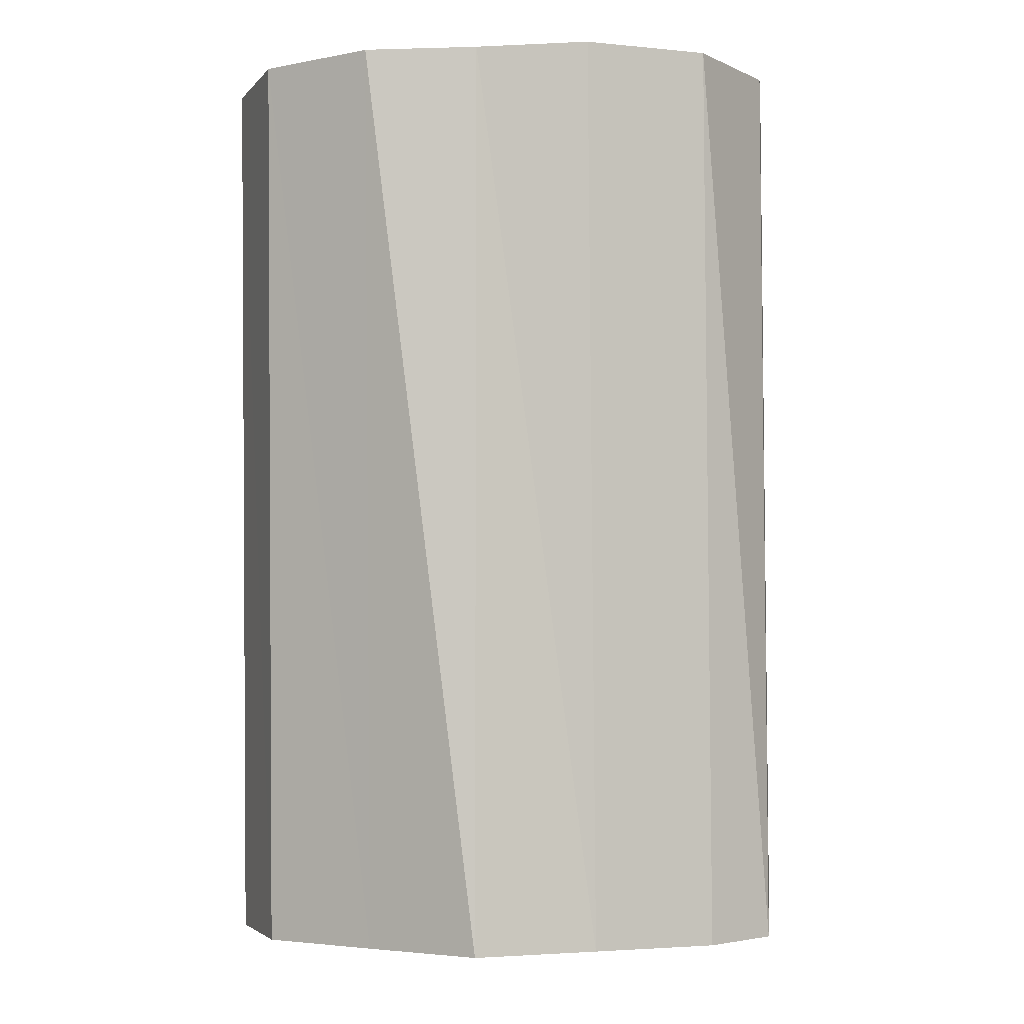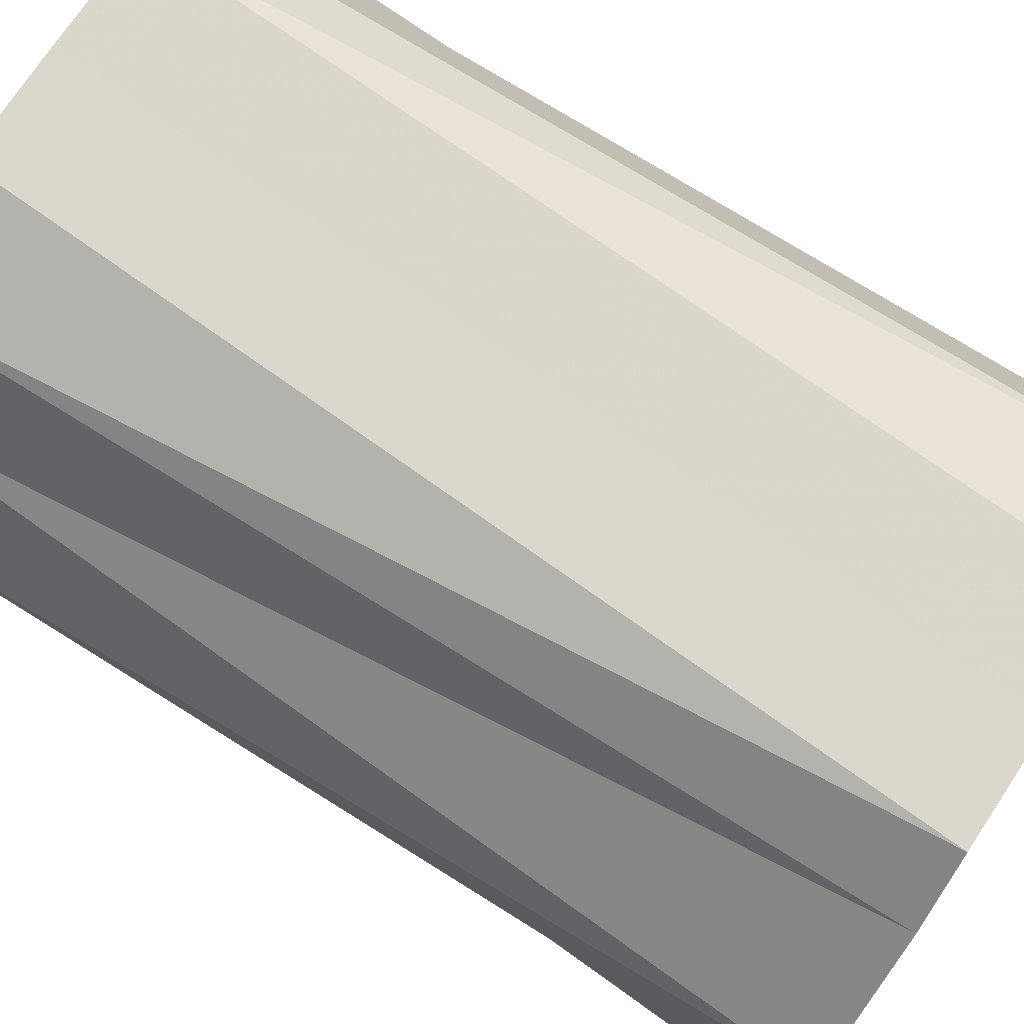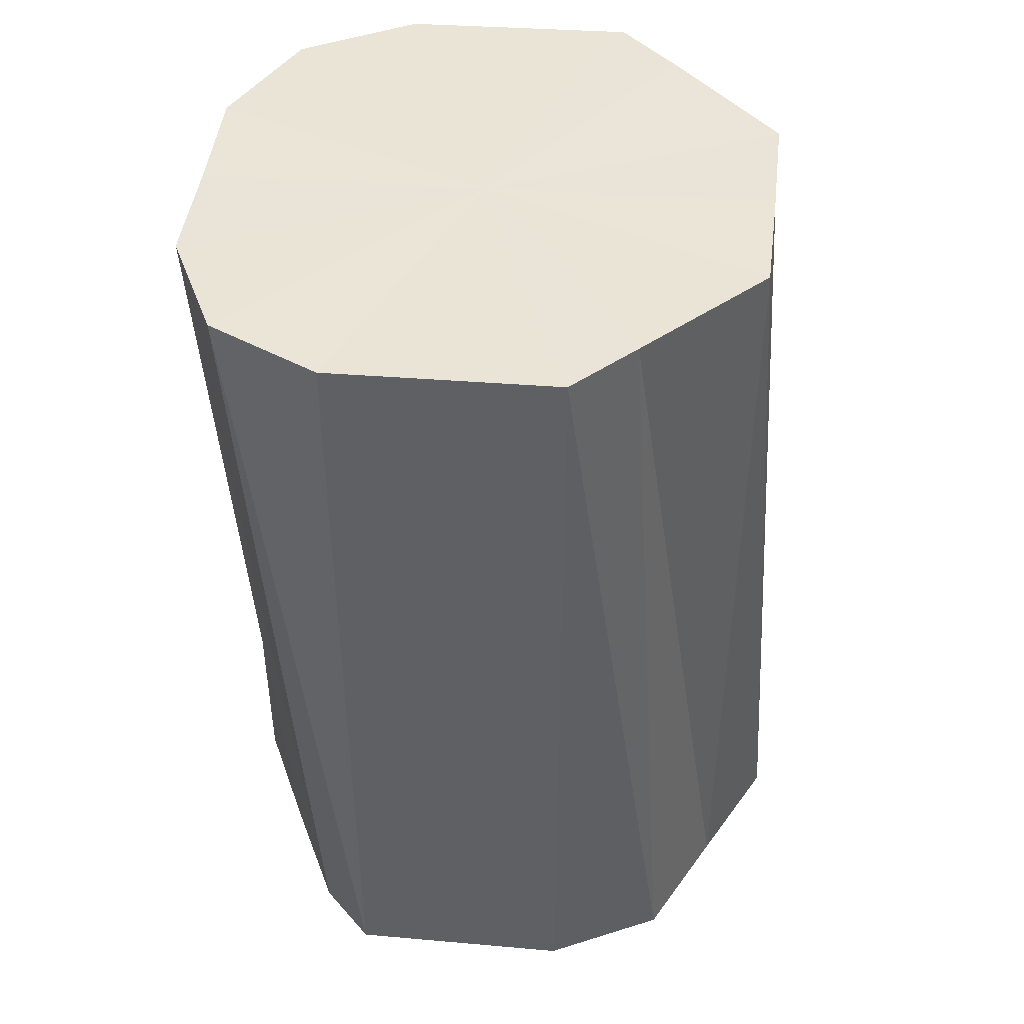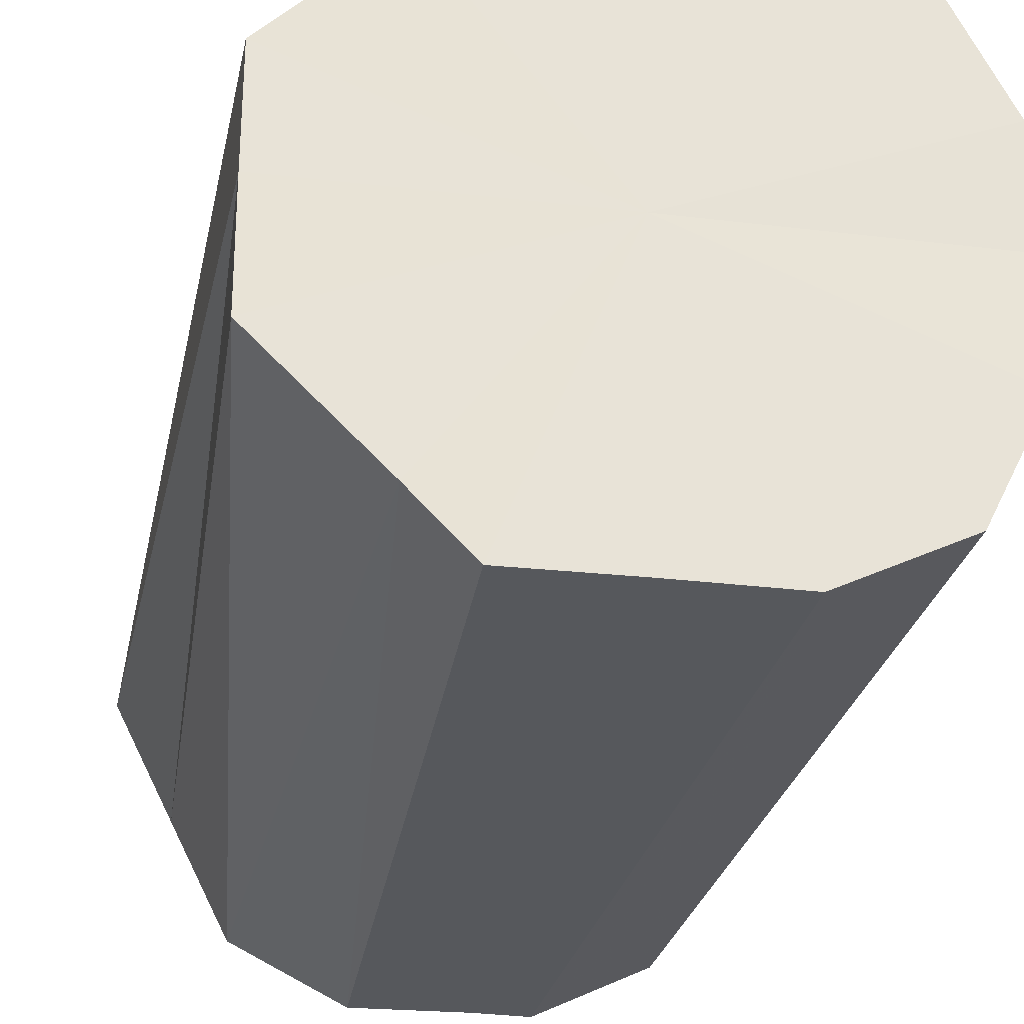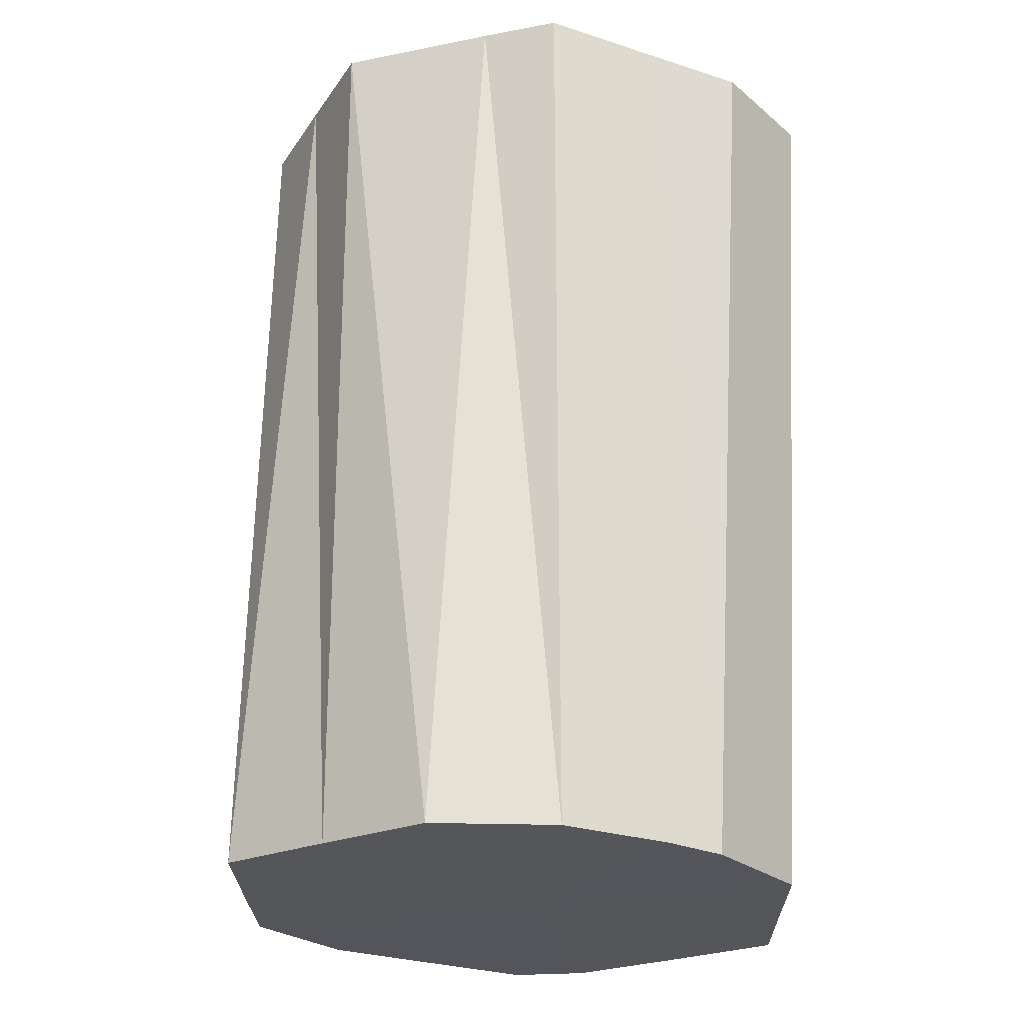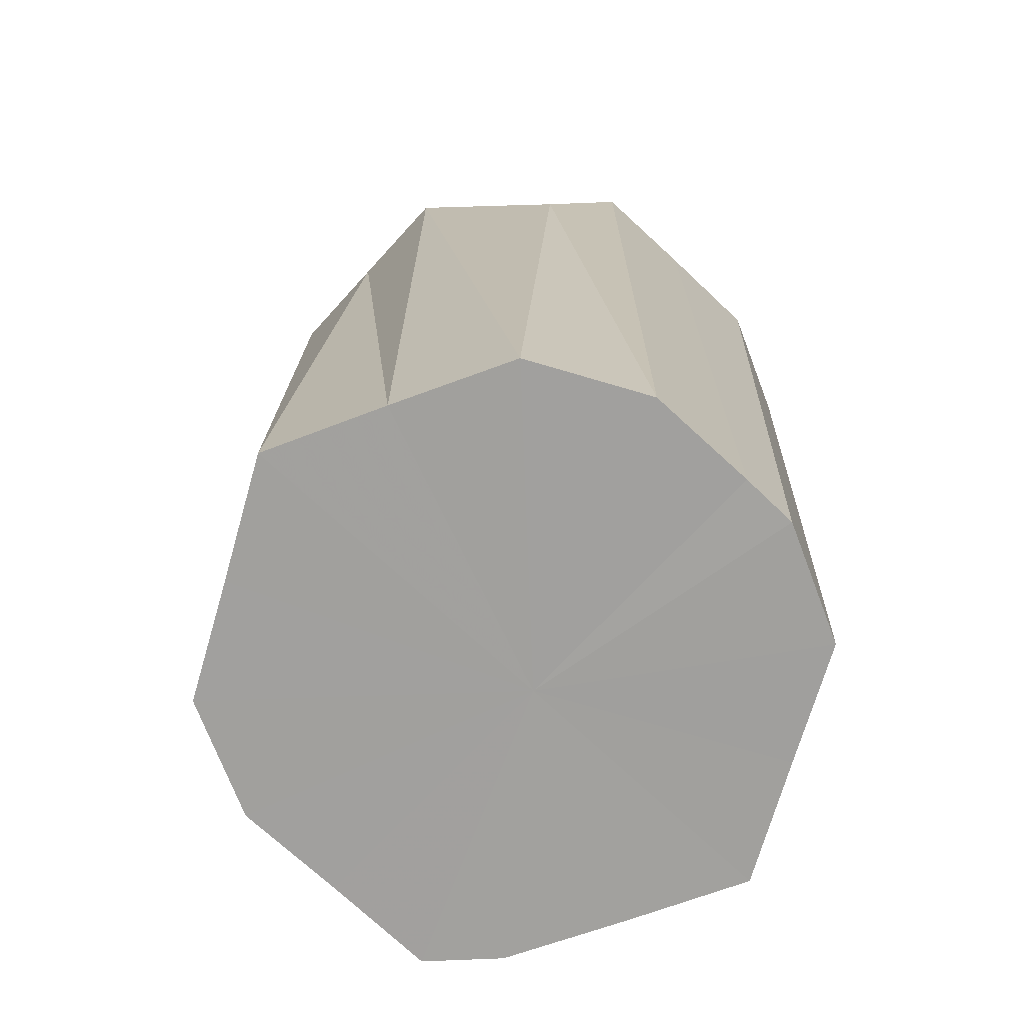
<metadata>
{"format":"obj","ext":"obj","renderer":"f3d","projection":"perspective","resolution":1024,"background":"white","views":[{"elev":-5.3,"azim":96.9,"up":"+Z"},{"elev":73.2,"azim":-54.3,"up":"+Y"},{"elev":45.7,"azim":-172.9,"up":"+Z"},{"elev":-27.9,"azim":-8.4,"up":"+Y"},{"elev":-24.3,"azim":-25.6,"up":"+Z"},{"elev":-70.7,"azim":-42.7,"up":"+Z"}]}
</metadata>
<code>
o 4320
v 2225 1858 10.08
v 2226 1858 10.08
v 2226 1858 10.24
v 2226 1858 10.08
v 2226 1858 10.24
v 2226 1858 10.08
v 2226 1858 10.24
v 2226 1858 10.08
v 2226 1858 10.24
v 2226 1858 10.08
v 2226 1858 10.24
v 2226 1858 10.08
v 2226 1858 10.24
v 2226 1858 10.08
v 2226 1858 10.24
v 2226 1858 10.08
v 2226 1858 10.24
v 2226 1858 10.08
v 2226 1858 10.24
v 2226 1858 10.08
v 2226 1858 10.24
v 2226 1858 10.08
v 2226 1858 10.24
v 2226 1858 10.08
v 2226 1858 10.24
v 2226 1858 10.08
v 2226 1858 10.24
v 2226 1858 10.08
v 2226 1858 10.24
v 2226 1858 10.08
v 2226 1858 10.24
v 2226 1858 10.24
v 2226 1858 10.24
v 2226 1858 10.08
v 2226 1858 10.24
v 2226 1858 10.08
v 2226 1858 10.24
v 2226 1858 10.24
v 2225 1858 10.08
v 2226 1858 10.24
v 2226 1858 10.08
v 2226 1858 10.08
v 2226 1858 10.24
v 2226 1858 10.24
v 2226 1858 10.08
v 2226 1858 10.24
v 2226 1858 10.08
v 2226 1858 10.08
v 2226 1858 10.24
v 2226 1858 10.24
v 2226 1858 10.08
v 2226 1858 10.24
v 2226 1858 10.08
v 2226 1858 10.08
v 2226 1858 10.24
v 2226 1858 10.24
v 2226 1858 10.08
v 2226 1858 10.24
v 2226 1858 10.08
v 2226 1858 10.08
v 2226 1858 10.24
v 2226 1858 10.24
v 2226 1858 10.08
v 2226 1858 10.08
v 2226 1858 10.08
v 2226 1858 10.08
v 2225 1858 10.08
v 2226 1858 10.08
v 2226 1858 10.08
v 2226 1858 10.08
v 2226 1858 10.08
v 2226 1858 10.08
v 2226 1858 10.08
v 2226 1858 10.08
v 2226 1858 10.08
v 2226 1858 10.08
v 2226 1858 10.08
v 2226 1858 10.08
v 2226 1858 10.08
v 2226 1858 10.08
v 2226 1858 10.08
v 2226 1858 10.24
v 2226 1858 10.24
v 2226 1858 10.24
v 2226 1858 10.24
v 2226 1858 10.24
v 2226 1858 10.24
v 2226 1858 10.24
v 2226 1858 10.24
v 2226 1858 10.24
v 2226 1858 10.24
v 2226 1858 10.24
v 2226 1858 10.24
v 2226 1858 10.24
v 2226 1858 10.24
v 2226 1858 10.24
v 2226 1858 10.24
v 2226 1858 10.24
f 1 2 3
f 2 4 5
f 6 1 7
f 4 8 9
f 10 6 11
f 8 12 13
f 14 10 15
f 12 16 17
f 18 14 19
f 16 20 21
f 22 18 23
f 20 24 25
f 26 22 27
f 24 28 29
f 30 26 31
f 28 30 32
f 33 34 35
f 35 36 37
f 38 39 33
f 40 41 38
f 37 42 43
f 44 45 40
f 46 47 44
f 43 48 49
f 50 51 46
f 52 53 50
f 49 54 55
f 56 57 52
f 58 59 56
f 55 60 61
f 62 63 58
f 61 64 62
f 65 66 67
f 65 68 66
f 65 67 69
f 65 70 68
f 65 69 71
f 65 72 70
f 65 71 73
f 65 74 72
f 65 73 75
f 65 76 74
f 65 75 77
f 65 78 76
f 65 77 79
f 65 80 78
f 65 79 81
f 65 81 80
f 82 83 84
f 82 85 83
f 82 84 86
f 82 87 85
f 82 86 88
f 82 89 87
f 82 88 90
f 82 91 89
f 82 90 92
f 82 93 91
f 82 92 94
f 82 95 93
f 82 94 96
f 82 97 95
f 82 96 98
f 82 98 97

</code>
